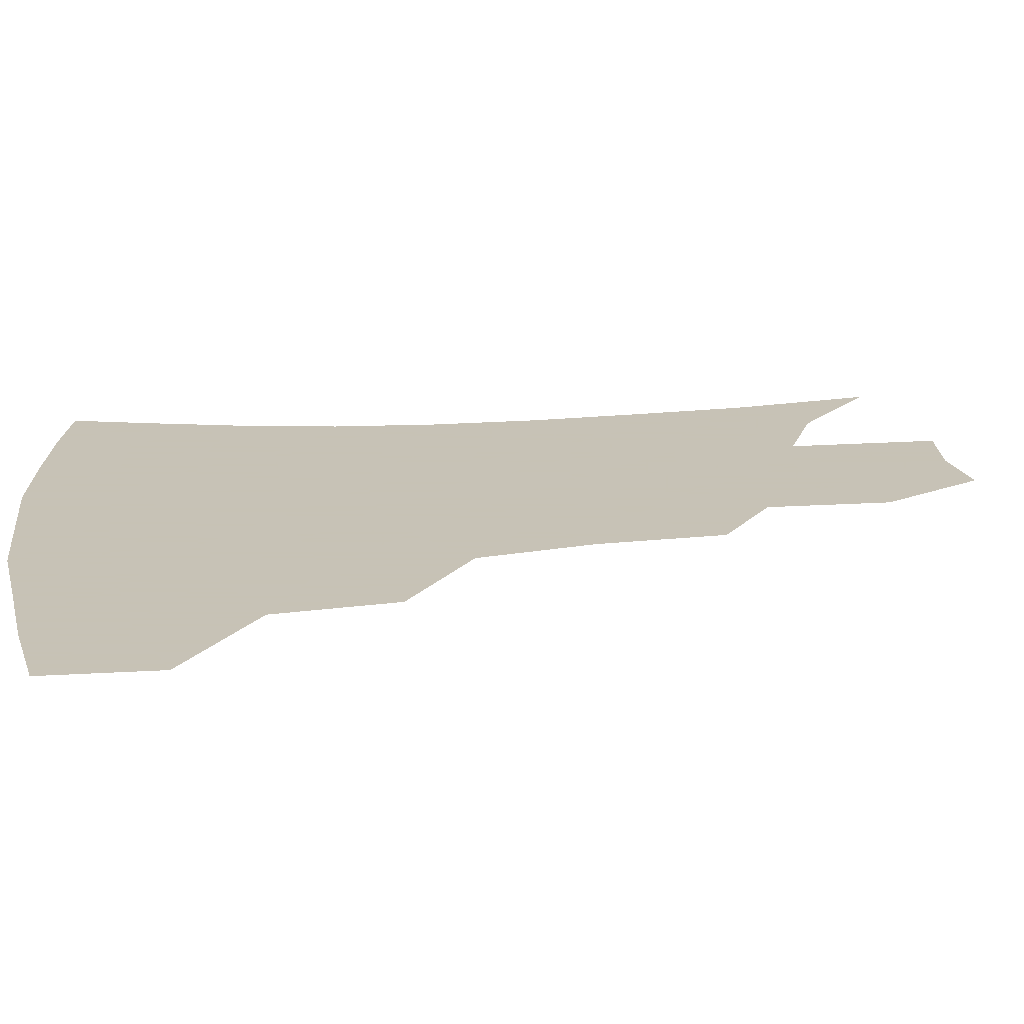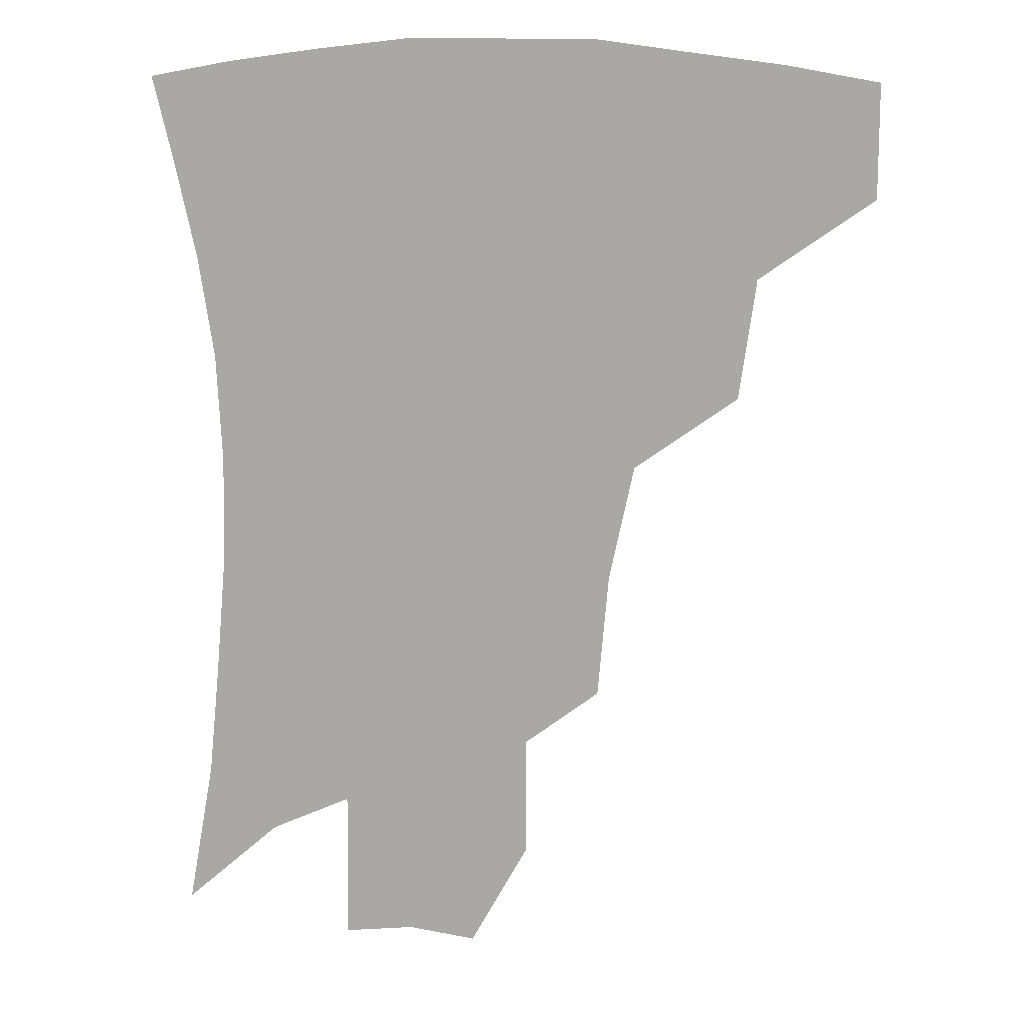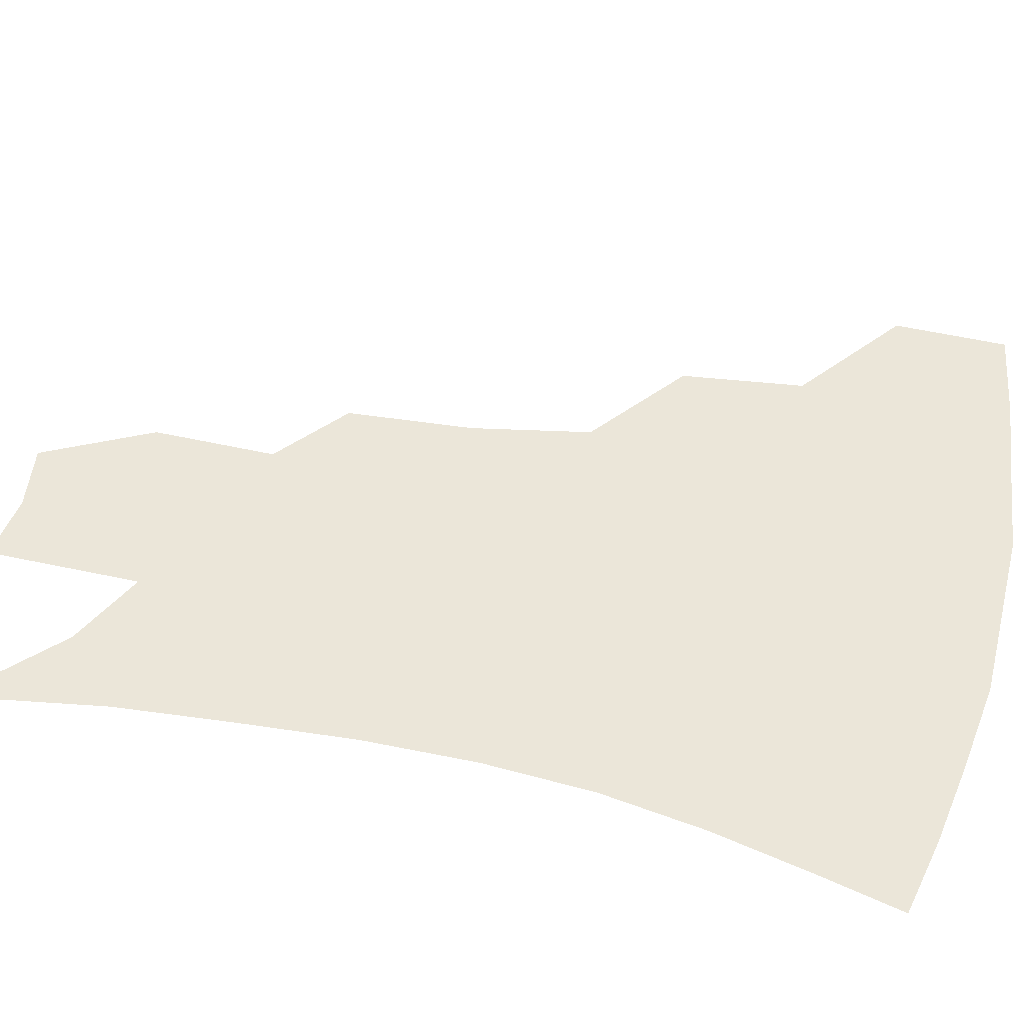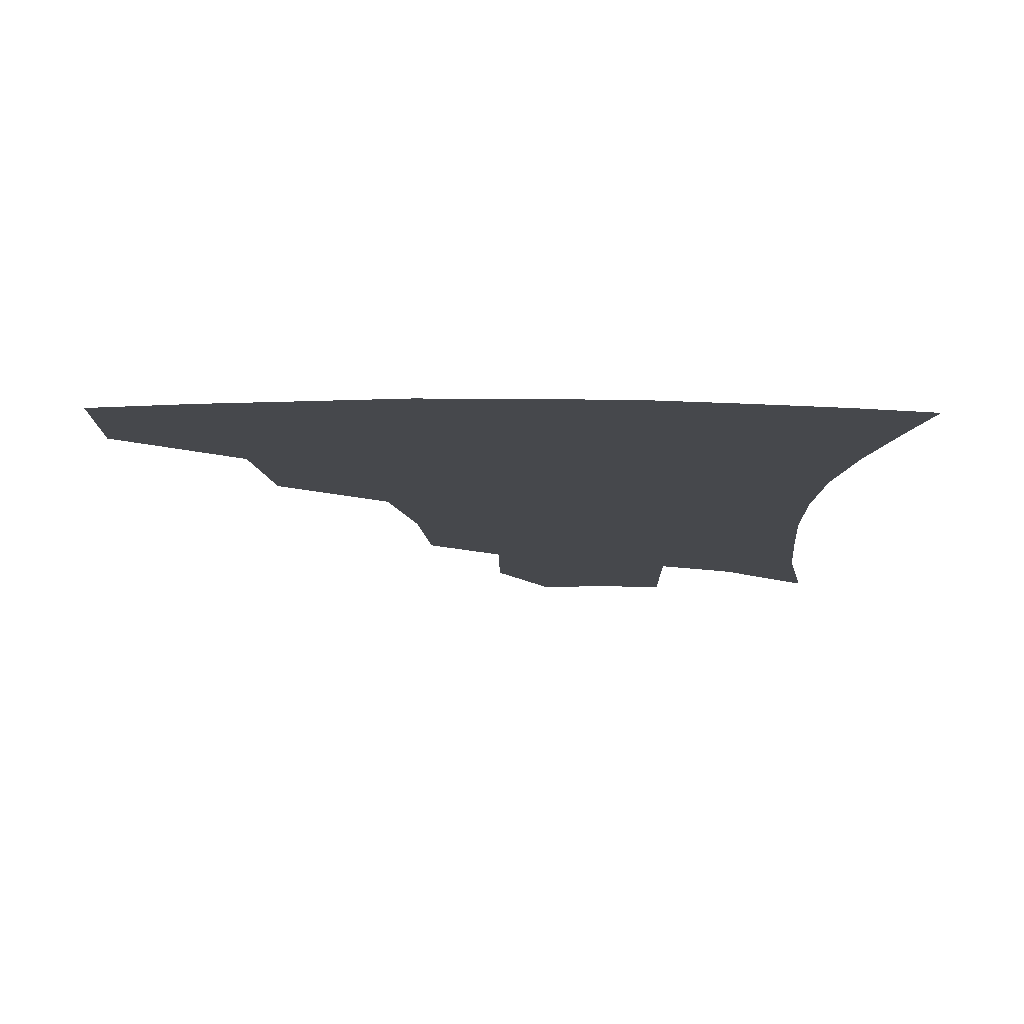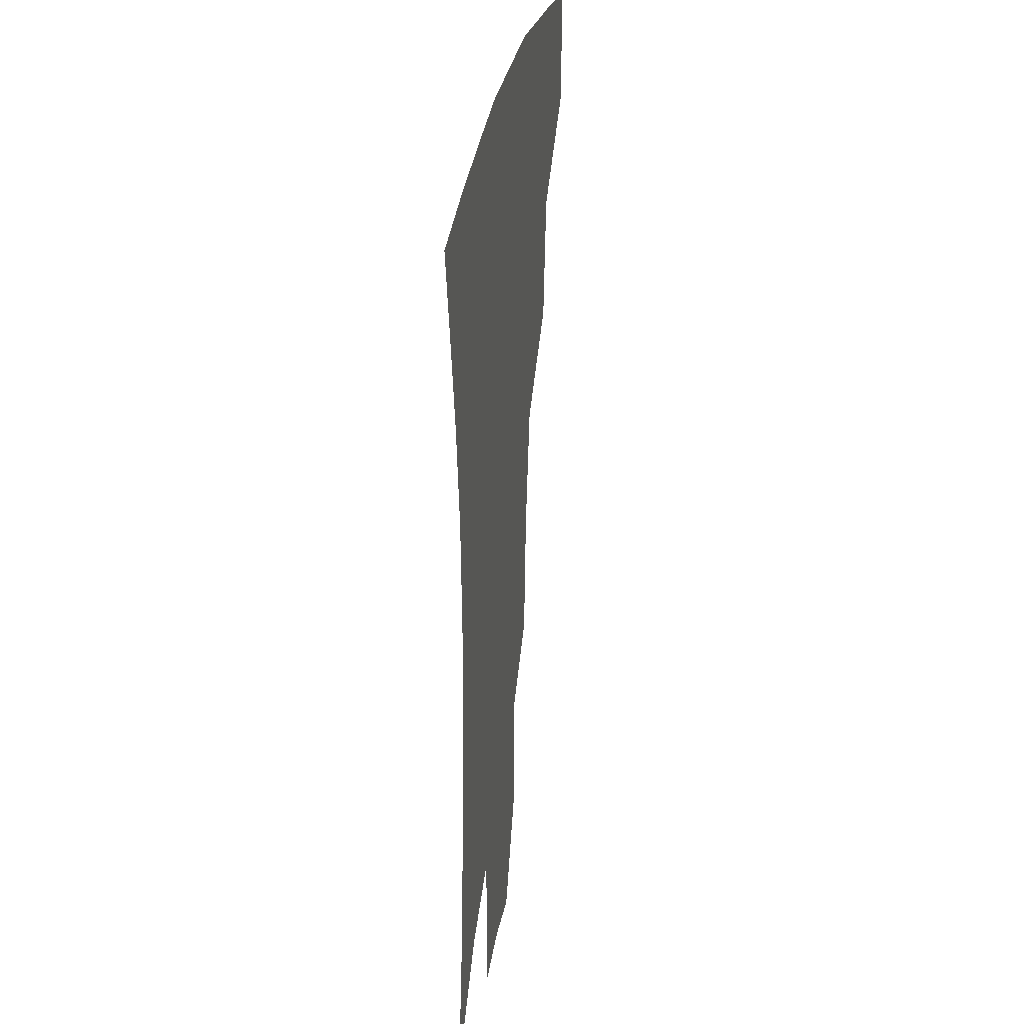
<metadata>
{"format":"obj","ext":"obj","renderer":"f3d","projection":"perspective","resolution":1024,"background":"white","views":[{"elev":19.1,"azim":-96.7,"up":"+Z"},{"elev":14.2,"azim":-175.4,"up":"+Y"},{"elev":47.5,"azim":104.7,"up":"+Z"},{"elev":78.8,"azim":0.4,"up":"+Y"},{"elev":29.5,"azim":98.6,"up":"+Y"}]}
</metadata>
<code>
v 457.7 377.7 0
v 457.8 412.9 0
v 498.5 315 0
v 493.3 352.7 0
v 491.9 388.8 0
v 486.9 418.1 0
v 541.7 216.4 0
v 538.4 255.6 0
v 530.7 292.1 0
v 527.1 335.5 0
v 524.1 366 0
v 520.1 393.4 0
v 516.1 421.8 0
v 565.1 160.6 0
v 565 198.9 0
v 562.3 240.9 0
v 557.9 272.1 0
v 554 309 0
v 551.7 341.4 0
v 550.8 371.2 0
v 547.9 396.7 0
v 544.4 425.6 0
v 583 128.2 0
v 586 176.8 0
v 584.4 217.2 0
v 581.5 249.1 0
v 578.6 283.1 0
v 576.8 317.1 0
v 576 345.2 0
v 575.8 372.5 0
v 575.2 398.1 0
v 573.6 425.6 0
v 603.9 131.6 0
v 605.2 181.2 0
v 603 218.3 0
v 600.7 253.9 0
v 599 287.2 0
v 598.6 319.2 0
v 599.5 346.9 0
v 600.8 373.1 0
v 602.1 398 0
v 601.2 425.7 0
v 625.3 129.7 0
v 624.7 177.1 0
v 622.1 218 0
v 619.9 253.6 0
v 619.2 285.2 0
v 619.8 315.5 0
v 621.7 345.9 0
v 624.6 372.1 0
v 627.7 396.6 0
v 629.9 422.4 0
v 649.4 166.2 0
v 643 210.3 0
v 640.8 244.2 0
v 639.4 278.2 0
v 639.9 310.7 0
v 643 339.7 0
v 647.4 367.5 0
v 652.6 393.9 0
v 657 418.6 0
v 678.6 140.6 0
v 670.5 186.2 0
v 667 221.5 0
v 663.9 257.5 0
v 663 292.2 0
v 664.6 325.9 0
v 669.2 357.6 0
v 675.8 388.7 0
v 681.6 413.9 0
f 4 5 1
f 1 5 2
f 5 6 2
f 9 10 3
f 3 10 4
f 10 11 4
f 4 11 5
f 11 12 5
f 5 12 6
f 12 13 6
f 15 16 7
f 7 16 8
f 16 17 8
f 8 17 9
f 17 18 9
f 9 18 10
f 18 19 10
f 10 19 11
f 19 20 11
f 11 20 12
f 20 21 12
f 12 21 13
f 21 22 13
f 23 24 14
f 14 24 15
f 24 25 15
f 15 25 16
f 25 26 16
f 16 26 17
f 26 27 17
f 17 27 18
f 27 28 18
f 18 28 19
f 28 29 19
f 19 29 20
f 29 30 20
f 20 30 21
f 30 31 21
f 21 31 22
f 31 32 22
f 23 33 24
f 33 34 24
f 24 34 25
f 34 35 25
f 25 35 26
f 35 36 26
f 26 36 27
f 36 37 27
f 27 37 28
f 37 38 28
f 28 38 29
f 38 39 29
f 29 39 30
f 39 40 30
f 30 40 31
f 40 41 31
f 31 41 32
f 41 42 32
f 33 43 34
f 43 44 34
f 34 44 35
f 44 45 35
f 35 45 36
f 45 46 36
f 36 46 37
f 46 47 37
f 37 47 38
f 47 48 38
f 38 48 39
f 48 49 39
f 39 49 40
f 49 50 40
f 40 50 41
f 50 51 41
f 41 51 42
f 51 52 42
f 44 53 45
f 53 54 45
f 45 54 46
f 54 55 46
f 46 55 47
f 55 56 47
f 47 56 48
f 56 57 48
f 48 57 49
f 57 58 49
f 49 58 50
f 58 59 50
f 50 59 51
f 59 60 51
f 51 60 52
f 60 61 52
f 53 62 54
f 62 63 54
f 54 63 55
f 63 64 55
f 55 64 56
f 64 65 56
f 56 65 57
f 65 66 57
f 57 66 58
f 66 67 58
f 58 67 59
f 67 68 59
f 59 68 60
f 68 69 60
f 60 69 61
f 69 70 61

</code>
